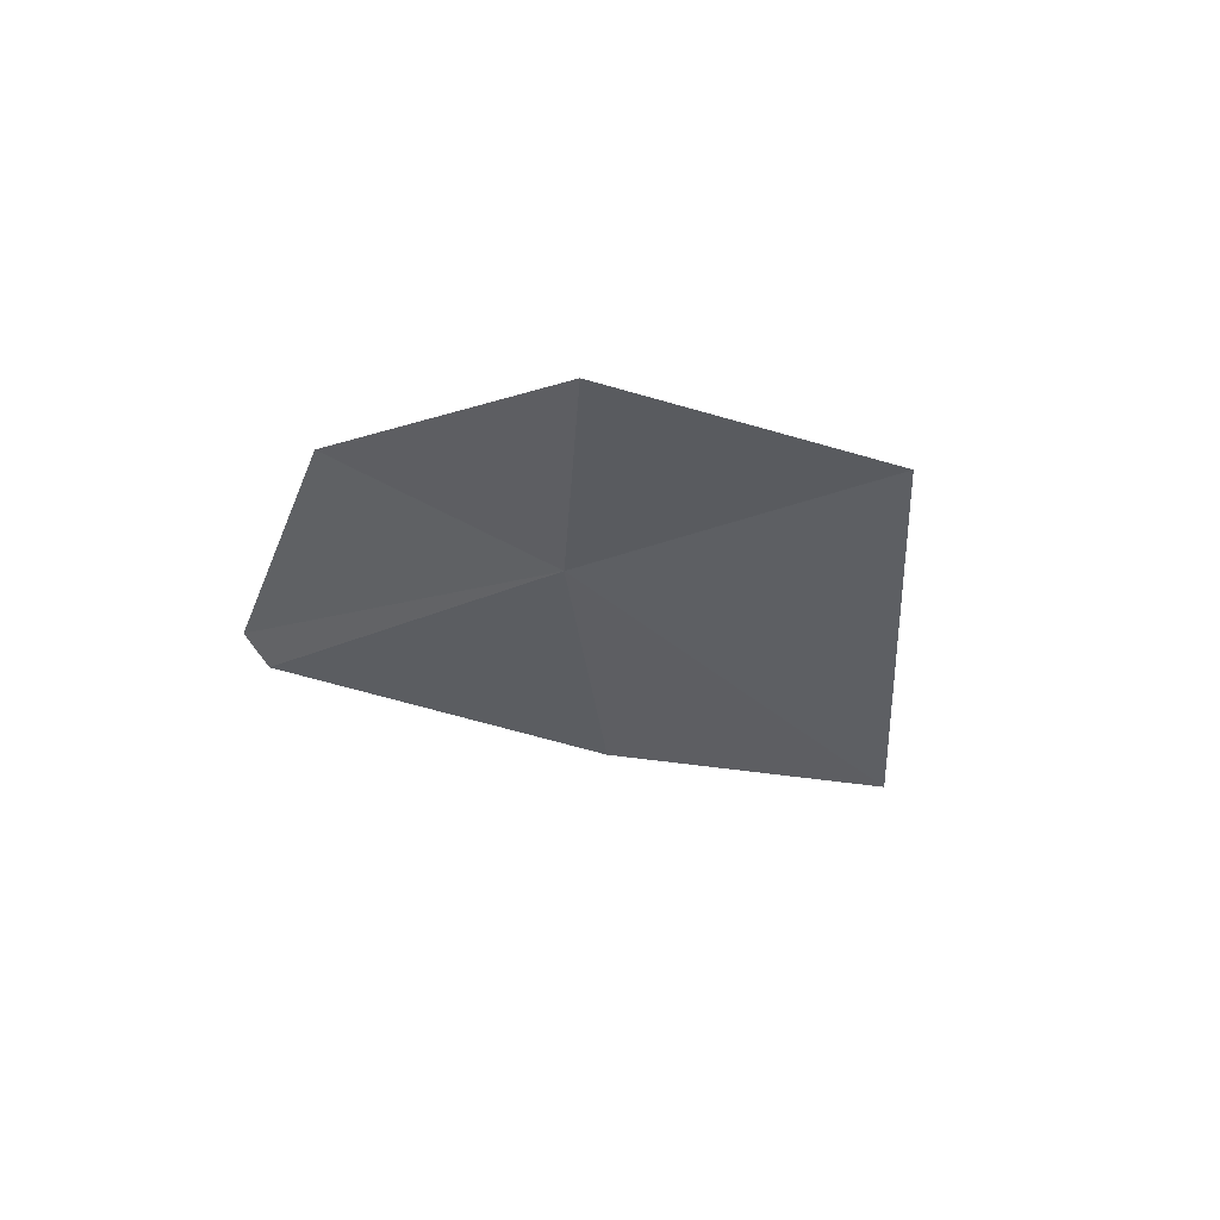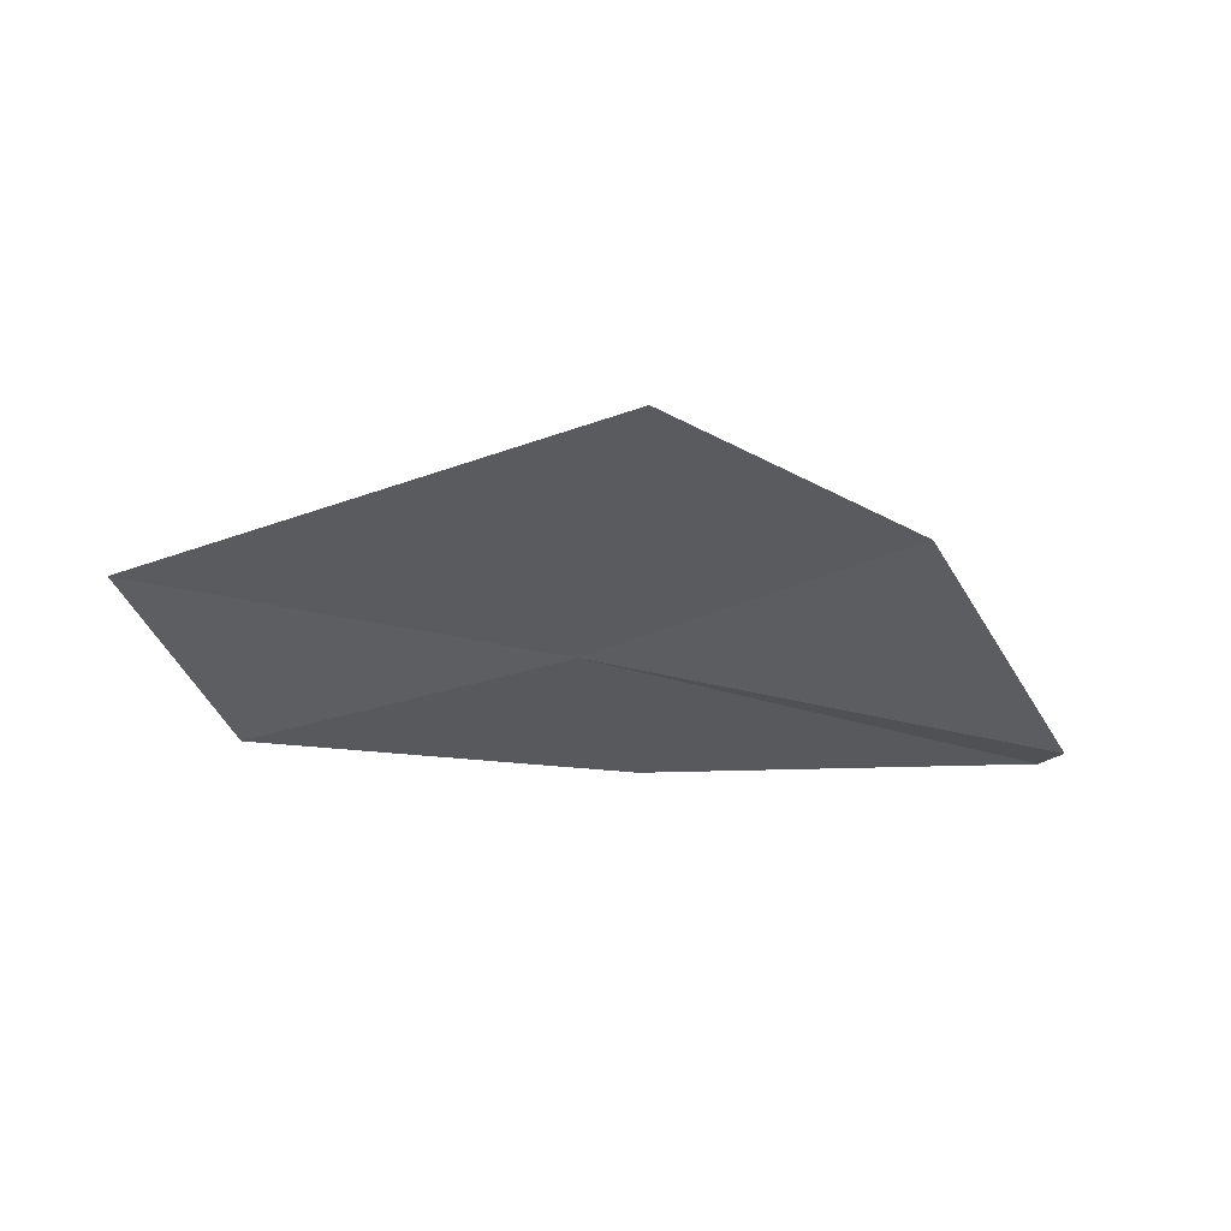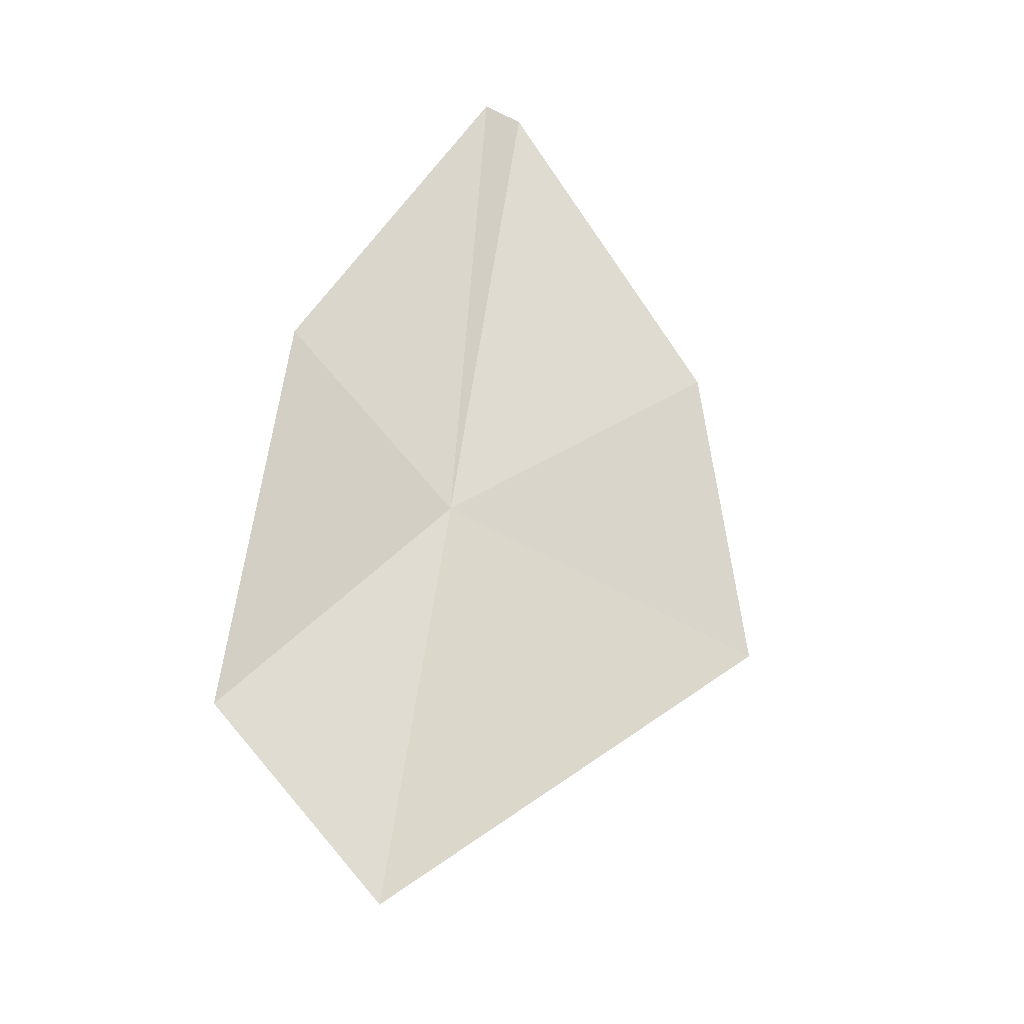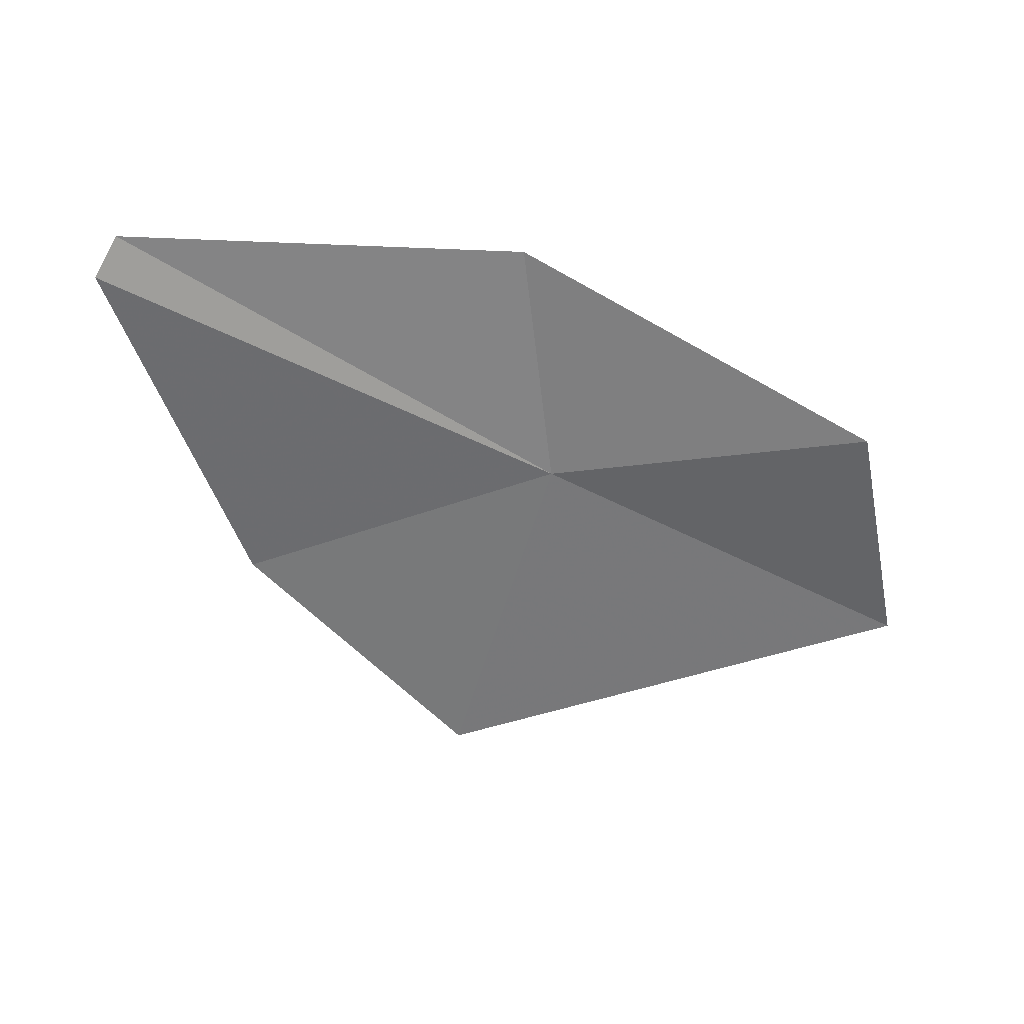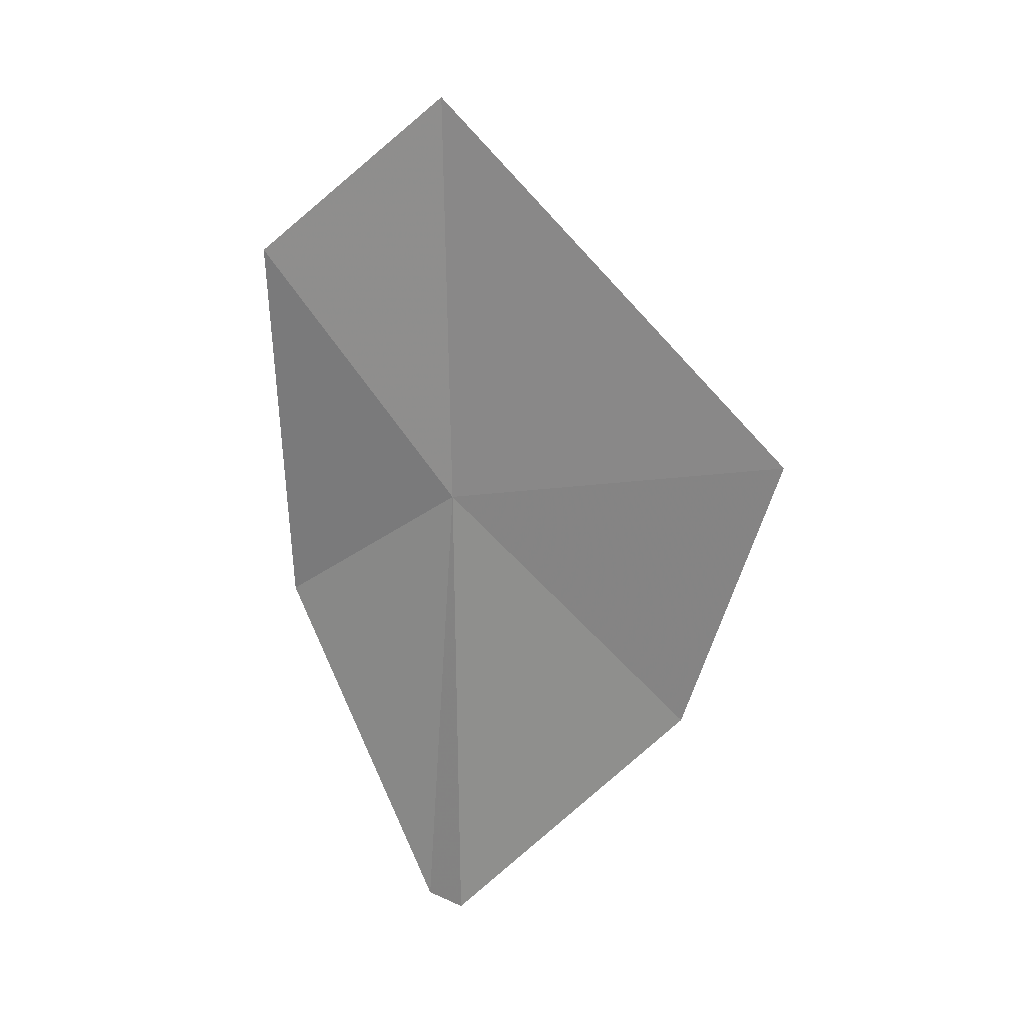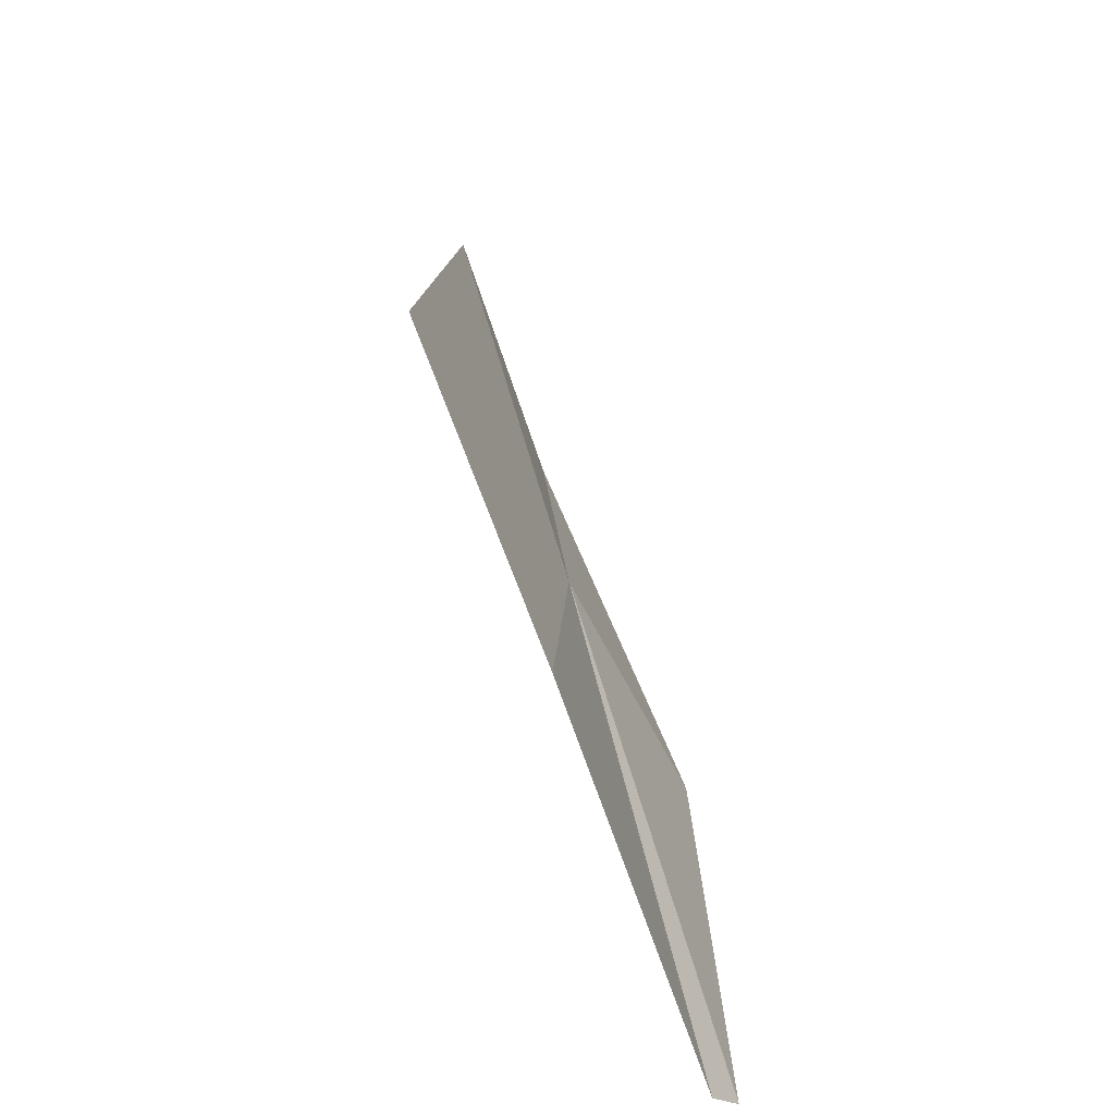
<metadata>
{"format":"obj","ext":"obj","renderer":"f3d","projection":"perspective","resolution":1024,"background":"white","views":[{"elev":-24.8,"azim":-106.8,"up":"+Y"},{"elev":-56.4,"azim":3.2,"up":"+Y"},{"elev":56.3,"azim":-59.1,"up":"+Y"},{"elev":-34.4,"azim":175.9,"up":"+Y"},{"elev":-78.5,"azim":-67.0,"up":"+Y"},{"elev":34.2,"azim":85.1,"up":"+Z"}]}
</metadata>
<code>
v 23.52 -1.695 1.798
v 25.59 -1.359 0.9419
v 25.5 -1.242 0.8001
v 24.92 -1.881 2.397
v 23.72 -1.201 0.8189
v 23.87 -2.314 3.273
v 21.79 -2.029 2.503
v 22.09 -1.688 1.451
f 1 3 2
f 1 2 4
f 1 5 3
f 1 4 6
f 1 6 7
f 1 8 5
f 1 7 8

</code>
